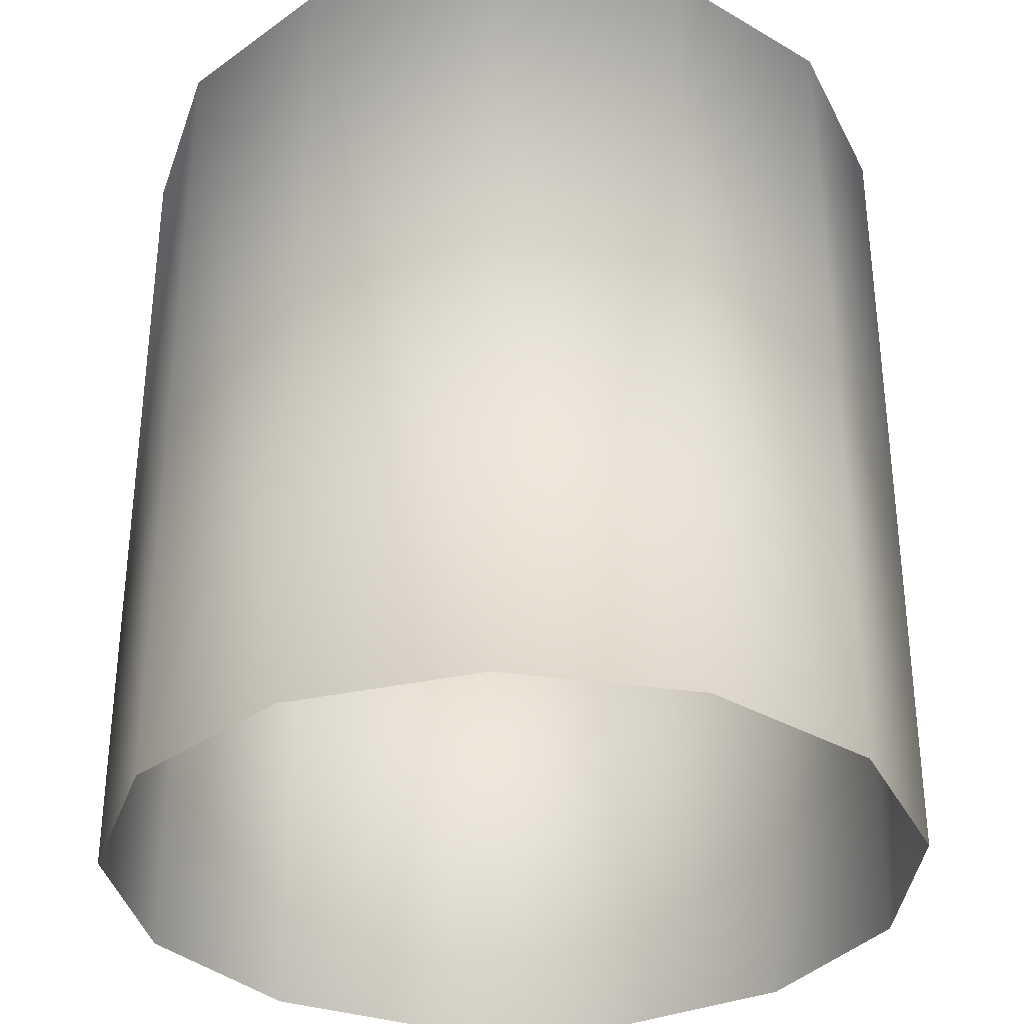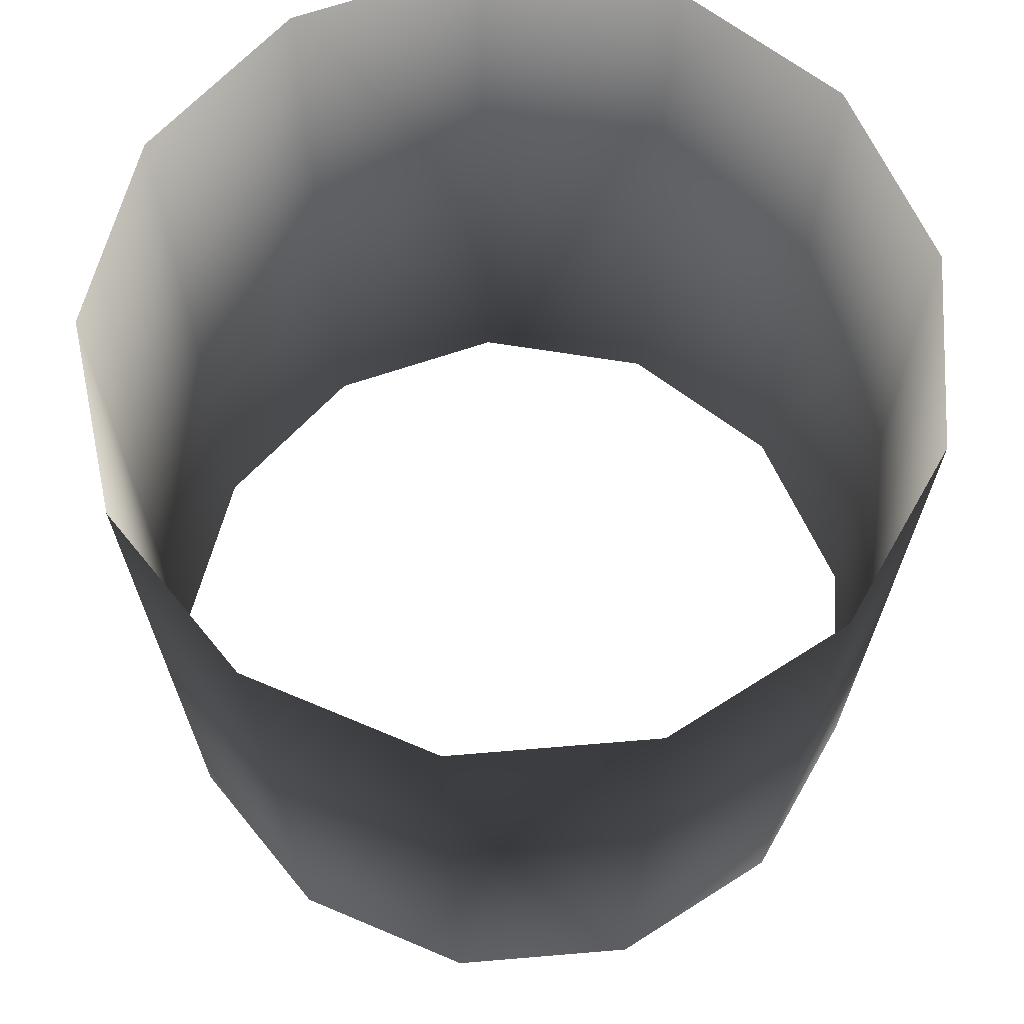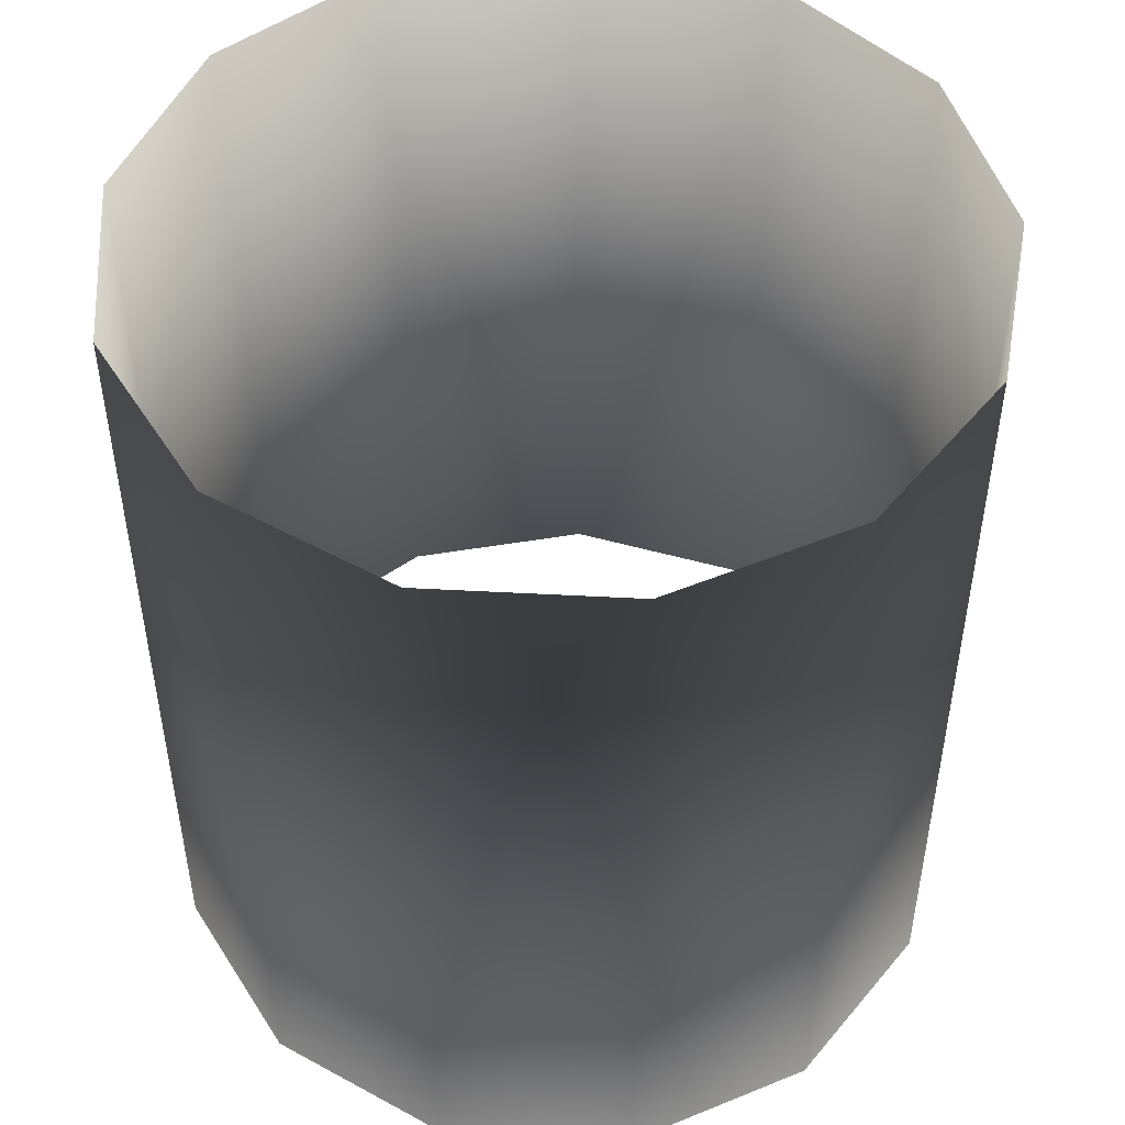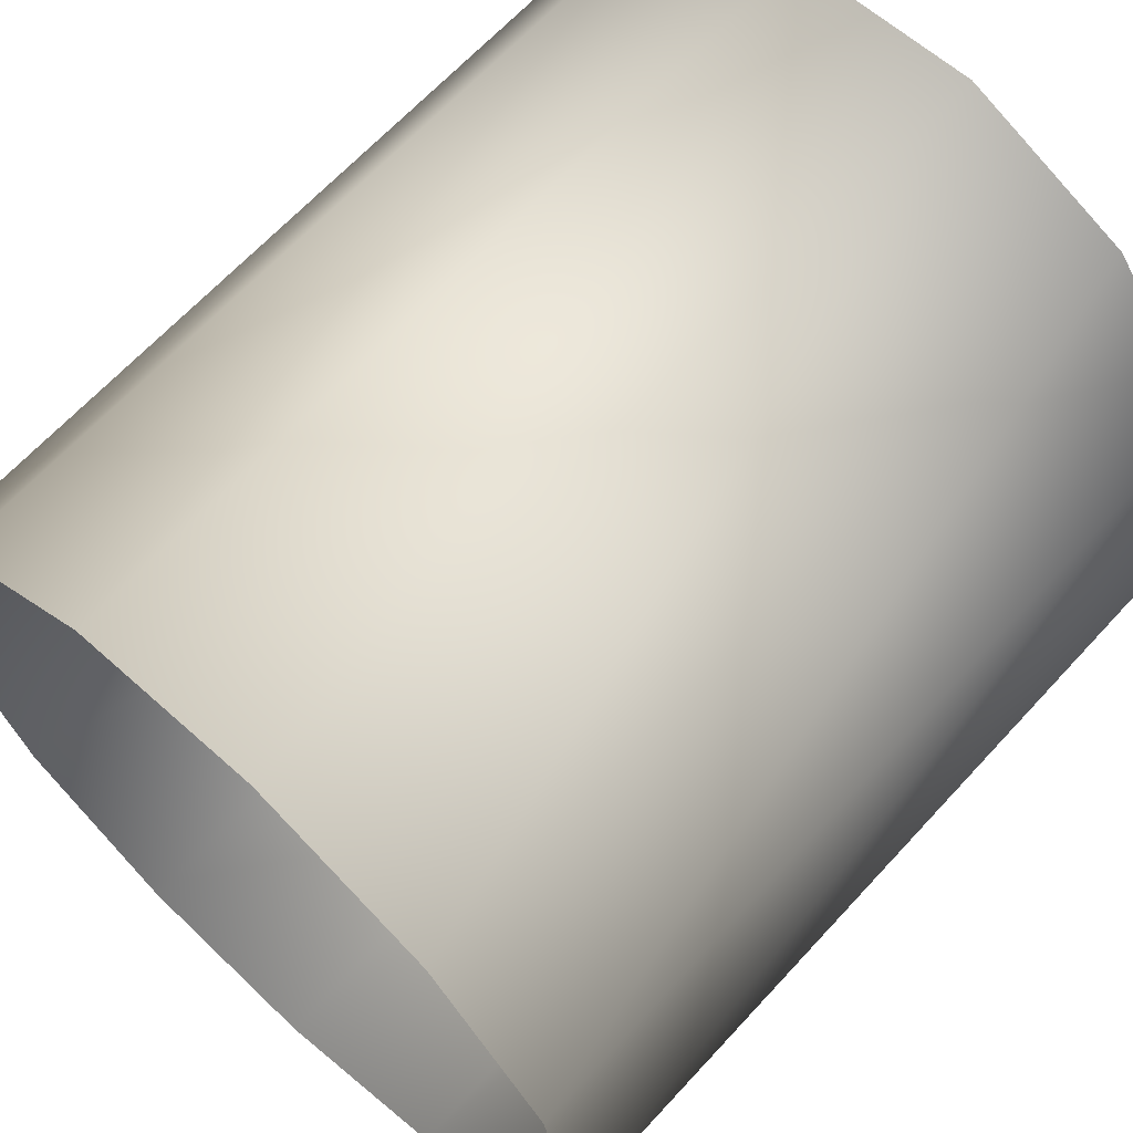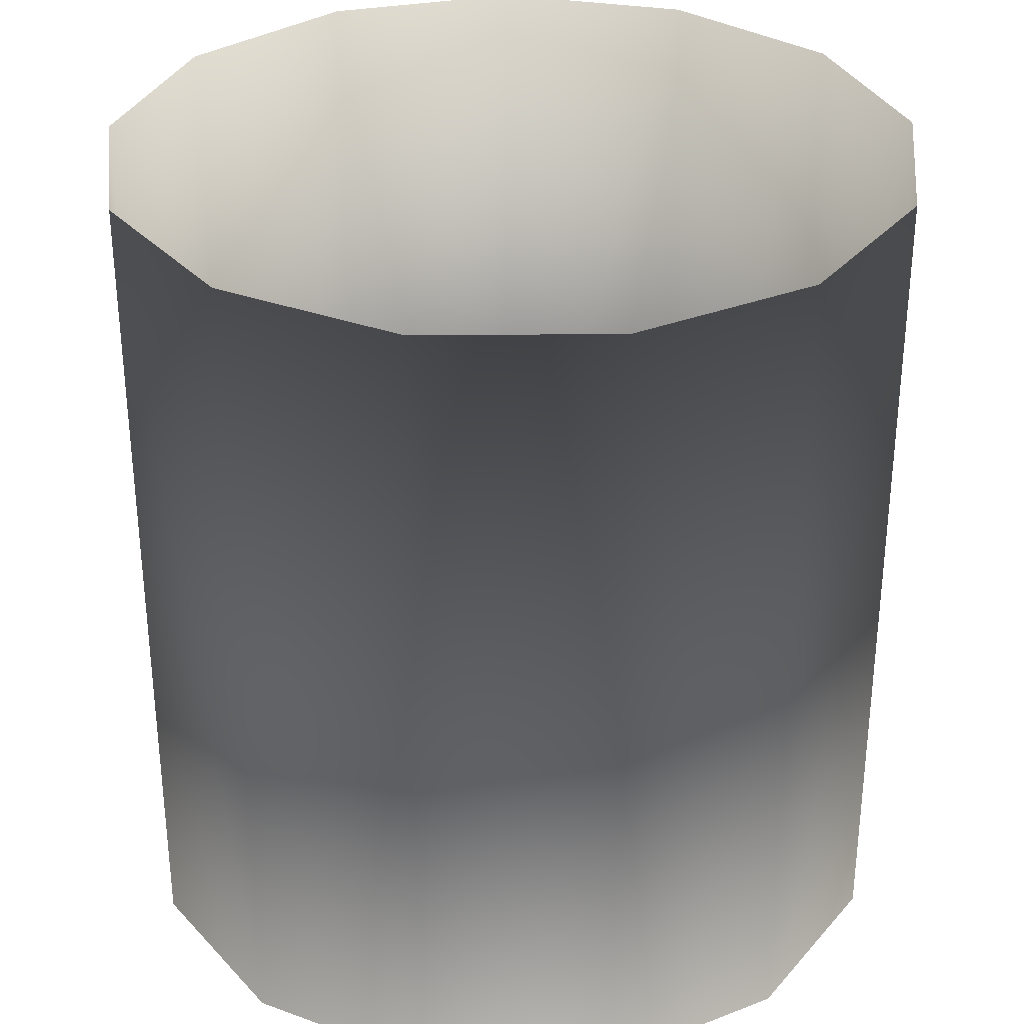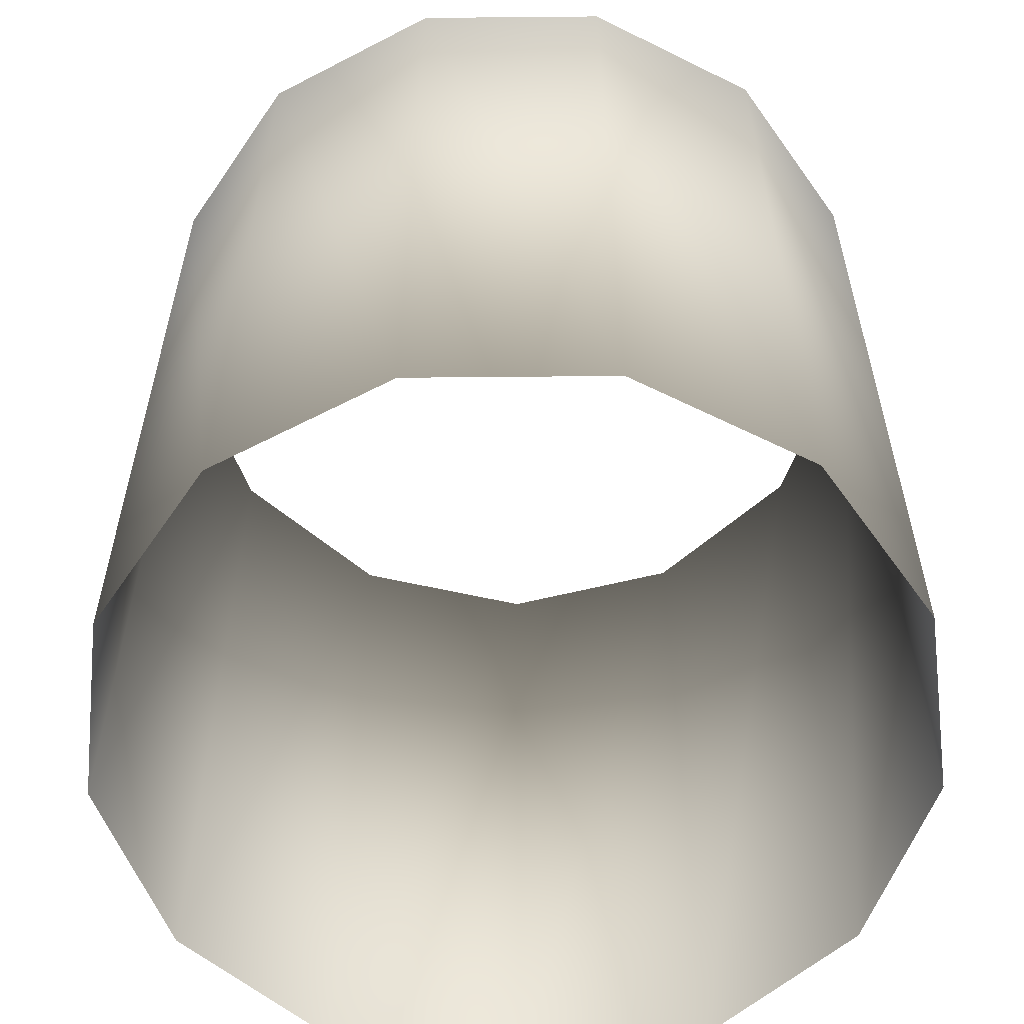
<metadata>
{"format":"obj","ext":"obj","renderer":"f3d","projection":"perspective","resolution":1024,"background":"white","views":[{"elev":-33.3,"azim":-118.3,"up":"+Y"},{"elev":68.1,"azim":-84.4,"up":"+Y"},{"elev":49.7,"azim":145.3,"up":"+Y"},{"elev":65.8,"azim":-137.4,"up":"+Z"},{"elev":32.3,"azim":-135.7,"up":"+Y"},{"elev":-58.4,"azim":4.0,"up":"+Y"}]}
</metadata>
<code>
v 0.1323 -0.0124 -0.001712
v 0.1316 -0.0124 -0.001035
v 0.1332 -0.0124 -0.001996
v 0.1313 -0.0124 -0.0001208
v 0.1341 -0.0124 -0.001824
v 0.1315 -0.0124 0.0008208
v 0.1349 -0.0124 -0.001233
v 0.1321 -0.0124 0.001574
v 0.1353 -0.0124 -0.0003605
v 0.1329 -0.0124 0.001967
v 0.1352 -0.0124 0.000595
v 0.1339 -0.0124 0.001909
v 0.1347 -0.0124 0.001414
v 0.1323 -0.0166 -0.001712
v 0.1316 -0.0166 -0.001035
v 0.1332 -0.0166 -0.001996
v 0.1313 -0.0166 -0.0001208
v 0.1341 -0.0166 -0.001824
v 0.1315 -0.0166 0.0008208
v 0.1349 -0.0166 -0.001233
v 0.1321 -0.0166 0.001574
v 0.1353 -0.0166 -0.0003605
v 0.1329 -0.0166 0.001967
v 0.1352 -0.0166 0.000595
v 0.1339 -0.0166 0.001909
v 0.1347 -0.0166 0.001414
f 2 15 1
f 15 14 1
f 14 3 1
f 4 17 2
f 17 15 2
f 14 16 3
f 16 5 3
f 6 19 4
f 19 17 4
f 16 18 5
f 18 7 5
f 8 21 6
f 21 19 6
f 18 20 7
f 20 9 7
f 10 23 8
f 23 21 8
f 20 22 9
f 22 11 9
f 12 25 10
f 25 23 10
f 22 24 11
f 24 13 11
f 13 26 12
f 26 25 12
f 24 26 13

</code>
